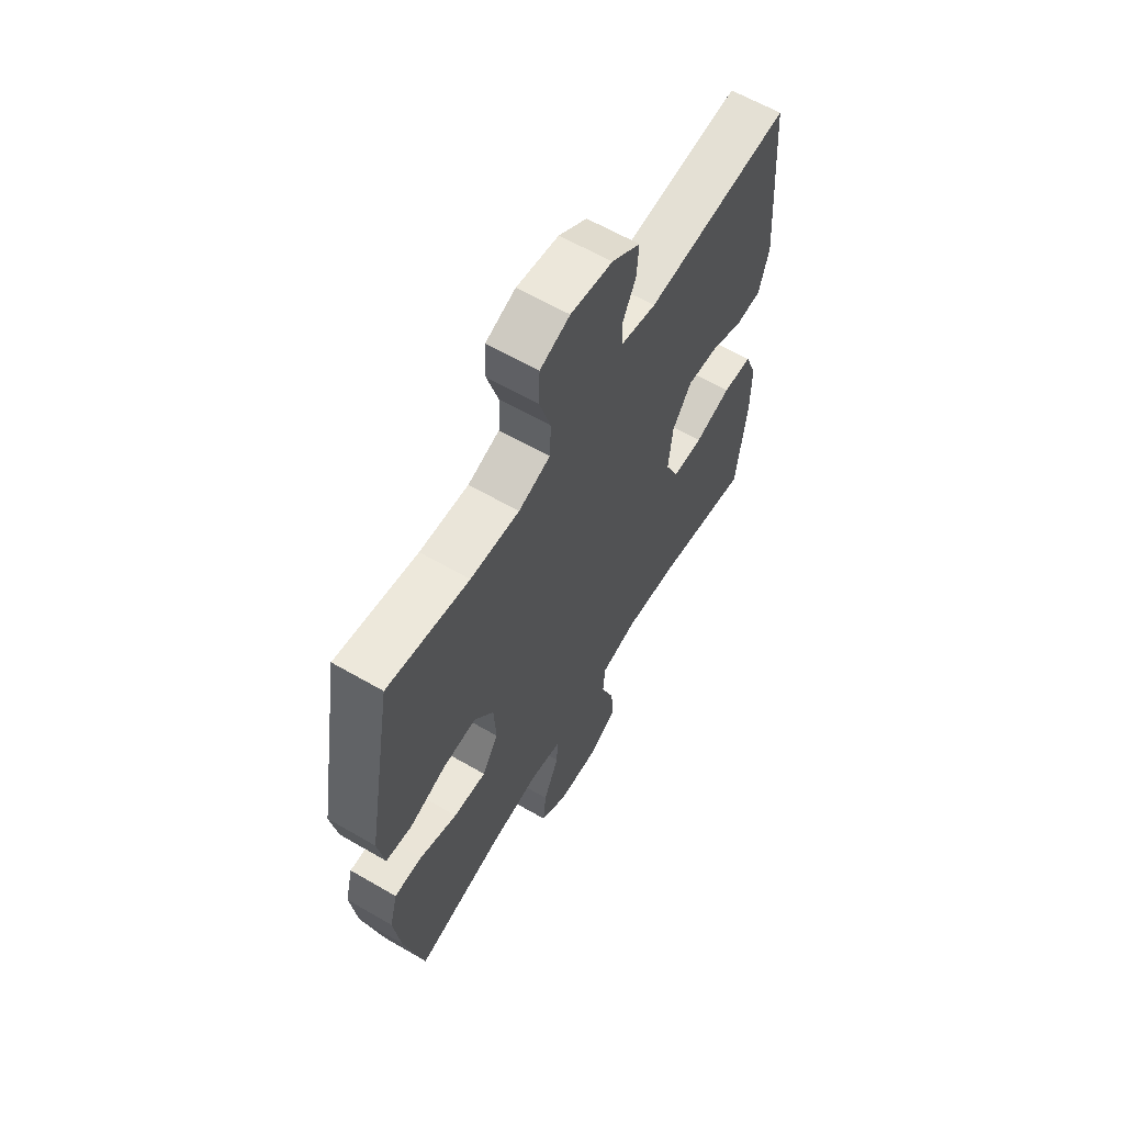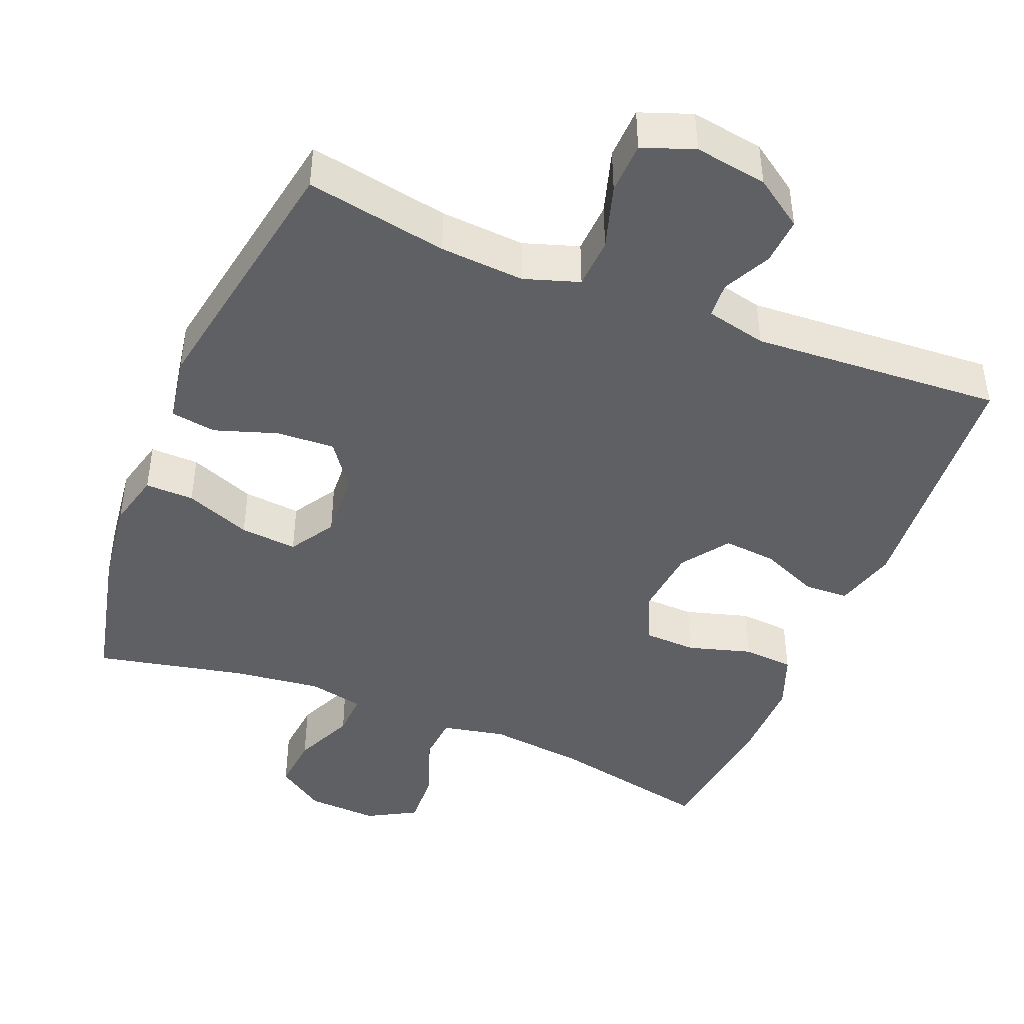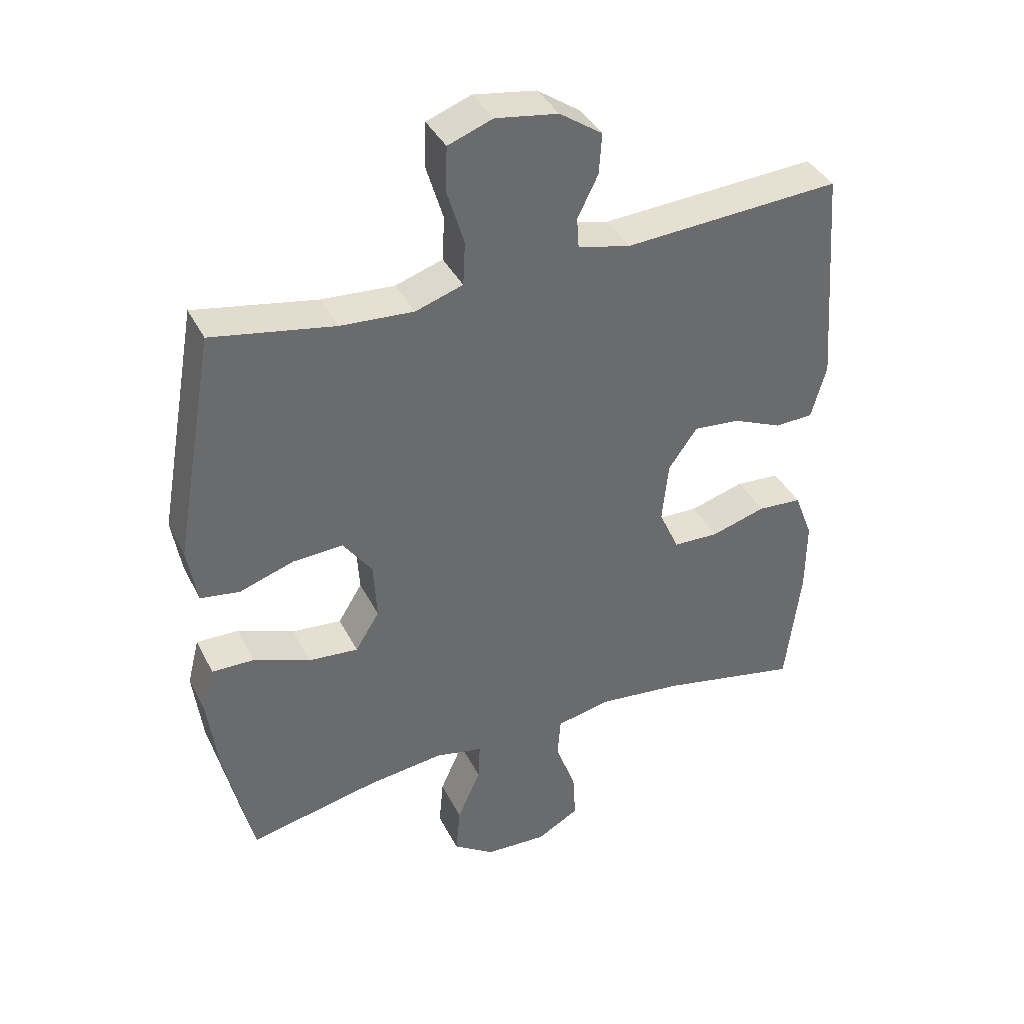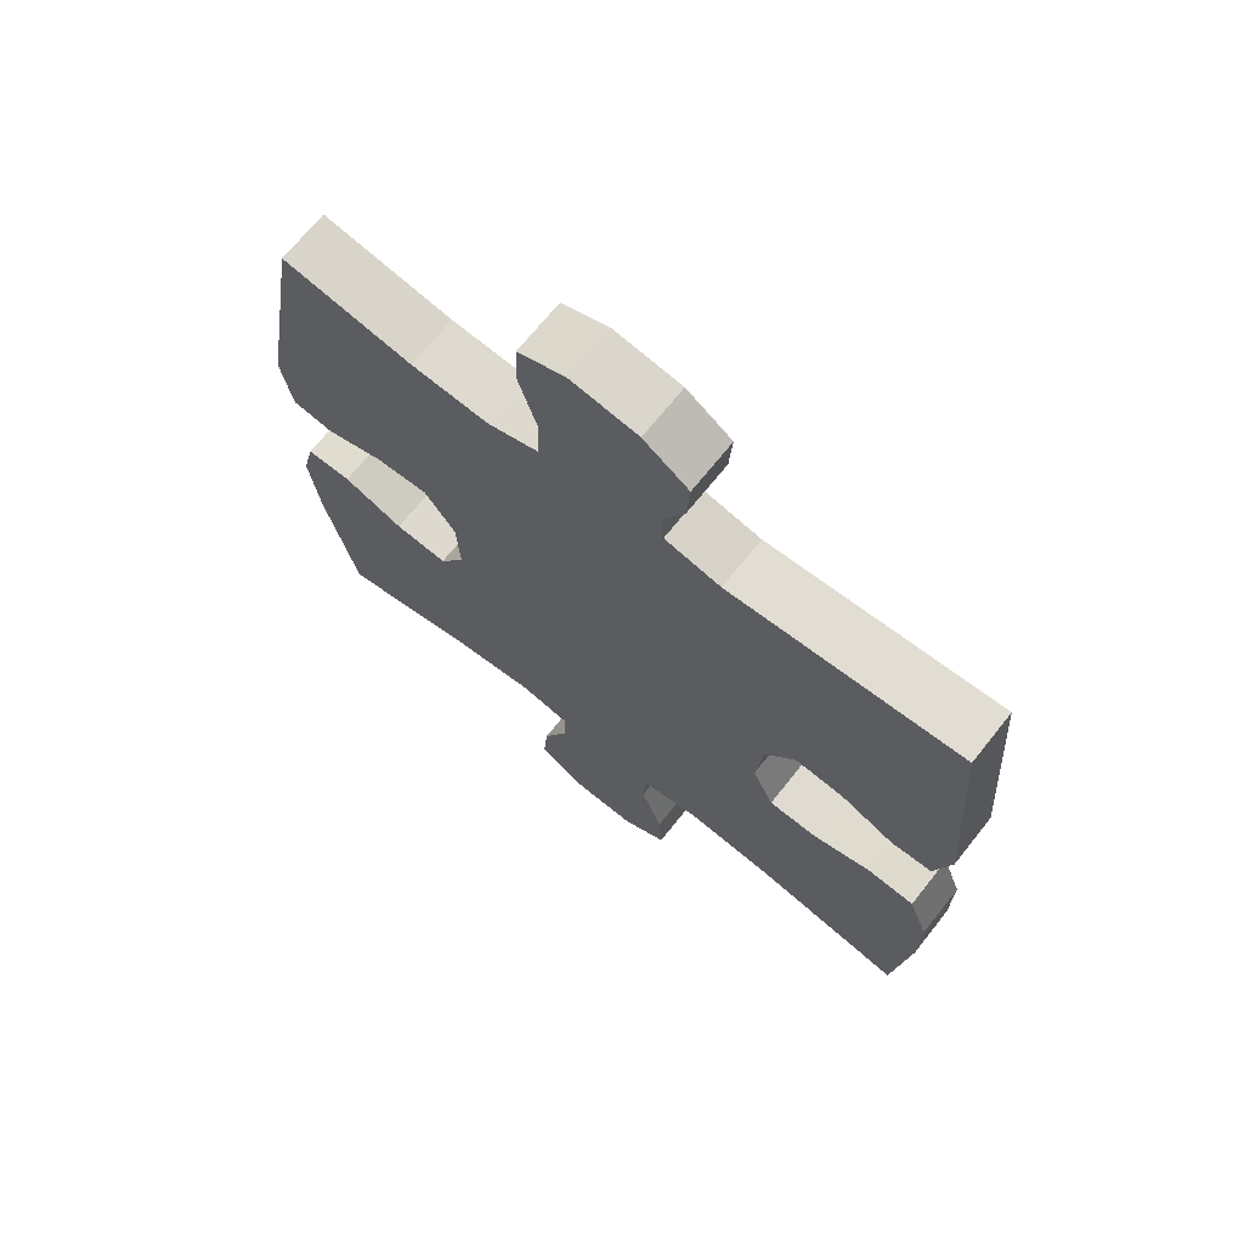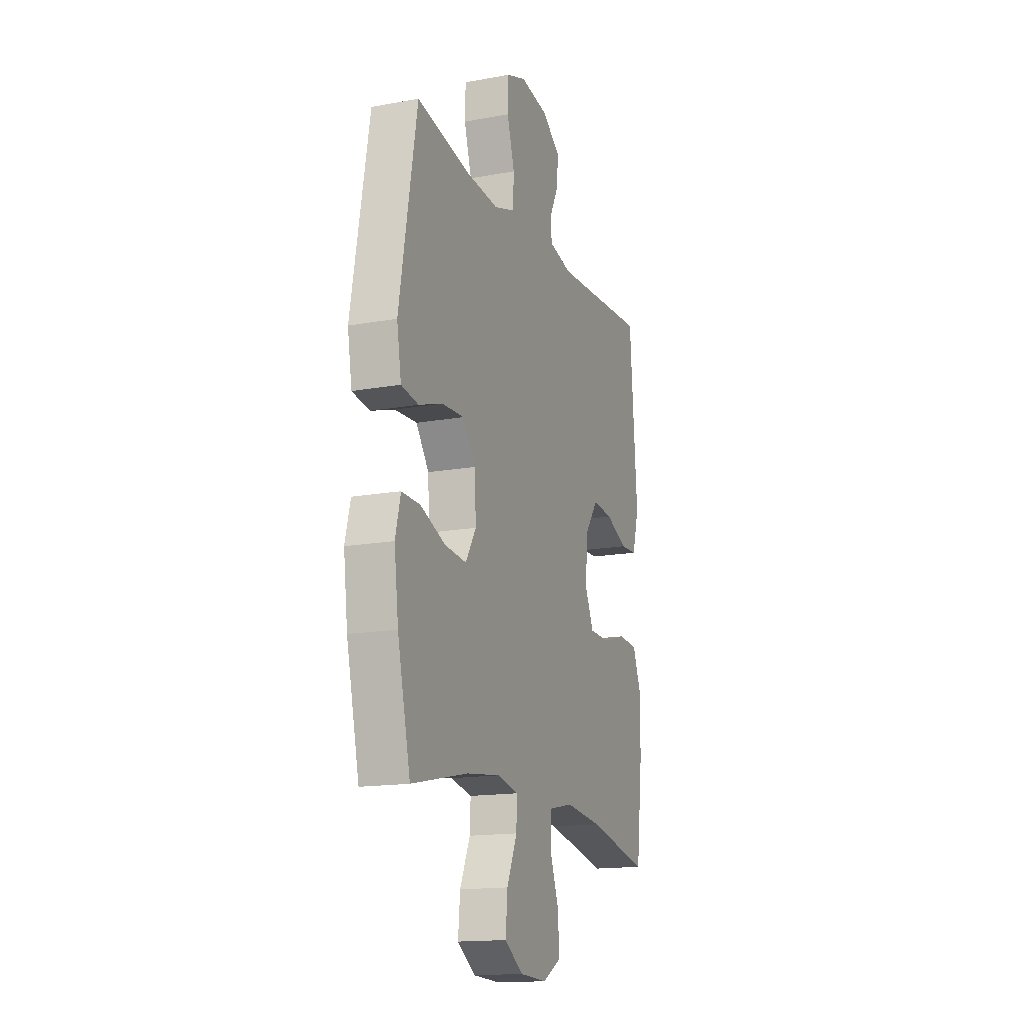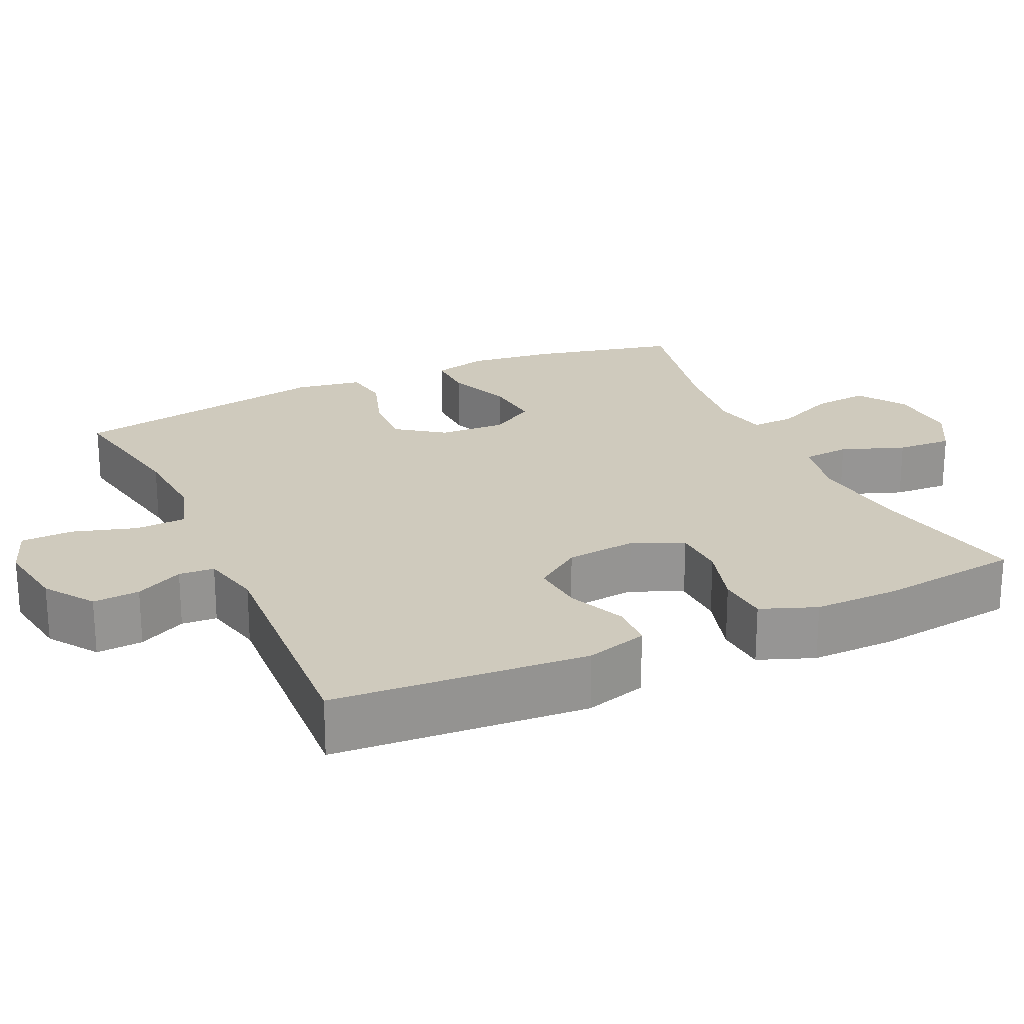
<metadata>
{"format":"obj","ext":"obj","renderer":"f3d","projection":"perspective","resolution":1024,"background":"white","views":[{"elev":62.2,"azim":-59.5,"up":"+Z"},{"elev":-44.4,"azim":-22.2,"up":"+Y"},{"elev":38.6,"azim":-24.6,"up":"+Z"},{"elev":69.2,"azim":38.5,"up":"+Z"},{"elev":-15.8,"azim":-69.2,"up":"+Z"},{"elev":22.9,"azim":65.1,"up":"+Y"}]}
</metadata>
<code>
o path660
v 0.5393 0.0375 -0.3142
v 0.5402 0.0375 -0.1971
v 0.5107 0.0375 -0.1204
v 0.4402 0.0375 -0.1155
v 0.3525 0.0375 -0.1413
v 0.2797 0.0375 -0.1388
v 0.2478 0.0375 -0.06882
v 0.2577 0.0375 0.02857
v 0.3038 0.0375 0.09348
v 0.3776 0.0375 0.08682
v 0.4573 0.0375 0.05262
v 0.518 0.0375 0.05568
v 0.542 0.0375 0.1407
v 0.5154 0.0375 0.4919
v 0.1693 0.0375 0.4703
v 0.08539 0.0375 0.4894
v 0.08206 0.0375 0.5384
v 0.1148 0.0375 0.6044
v 0.119 0.0375 0.669
v 0.05126 0.0375 0.7153
v -0.04867 0.0375 0.7308
v -0.12 0.0375 0.7045
v -0.1222 0.0375 0.6328
v -0.09507 0.0375 0.5441
v -0.09854 0.0375 0.474
v -0.1743 0.0375 0.449
v -0.291 0.0375 0.4567
v -0.4865 0.0375 0.4919
v -0.5507 0.0375 0.1277
v -0.535 0.0375 0.03621
v -0.4725 0.0375 0.0267
v -0.3855 0.0375 0.05575
v -0.3055 0.0375 0.05997
v -0.2591 0.0375 -0.003622
v -0.2538 0.0375 -0.0962
v -0.2924 0.0375 -0.1585
v -0.3713 0.0375 -0.1514
v -0.4618 0.0375 -0.1165
v -0.529 0.0375 -0.1153
v -0.548 0.0375 -0.1905
v -0.5329 0.0375 -0.3094
v -0.4865 0.0375 -0.5098
v -0.2805 0.0375 -0.4652
v -0.1587 0.0375 -0.4499
v -0.08217 0.0375 -0.4656
v -0.08482 0.0375 -0.5261
v -0.1218 0.0375 -0.6099
v -0.1289 0.0375 -0.6866
v -0.06267 0.0375 -0.7307
v 0.03539 0.0375 -0.7351
v 0.1028 0.0375 -0.6972
v 0.09829 0.0375 -0.6206
v 0.06589 0.0375 -0.5329
v 0.0709 0.0375 -0.4679
v 0.1583 0.0375 -0.4498
v 0.2921 0.0375 -0.4646
v 0.5154 0.0375 -0.5098
v 0.5393 -0.0375 -0.3142
v 0.5402 -0.0375 -0.1971
v 0.5107 -0.0375 -0.1204
v 0.4402 -0.0375 -0.1155
v 0.3525 -0.0375 -0.1413
v 0.2797 -0.0375 -0.1388
v 0.2478 -0.0375 -0.06882
v 0.2577 -0.0375 0.02857
v 0.3038 -0.0375 0.09348
v 0.3776 -0.0375 0.08682
v 0.4573 -0.0375 0.05262
v 0.518 -0.0375 0.05568
v 0.542 -0.0375 0.1407
v 0.5154 -0.0375 0.4919
v 0.1693 -0.0375 0.4703
v 0.08539 -0.0375 0.4894
v 0.08206 -0.0375 0.5384
v 0.1148 -0.0375 0.6044
v 0.119 -0.0375 0.669
v 0.05126 -0.0375 0.7153
v -0.04867 -0.0375 0.7308
v -0.12 -0.0375 0.7045
v -0.1222 -0.0375 0.6328
v -0.09507 -0.0375 0.5441
v -0.09854 -0.0375 0.474
v -0.1743 -0.0375 0.449
v -0.291 -0.0375 0.4567
v -0.4865 -0.0375 0.4919
v -0.5507 -0.0375 0.1277
v -0.535 -0.0375 0.03621
v -0.4725 -0.0375 0.0267
v -0.3855 -0.0375 0.05575
v -0.3055 -0.0375 0.05997
v -0.2591 -0.0375 -0.003622
v -0.2538 -0.0375 -0.0962
v -0.2924 -0.0375 -0.1585
v -0.3713 -0.0375 -0.1514
v -0.4618 -0.0375 -0.1165
v -0.529 -0.0375 -0.1153
v -0.548 -0.0375 -0.1905
v -0.5329 -0.0375 -0.3094
v -0.4865 -0.0375 -0.5098
v -0.2805 -0.0375 -0.4652
v -0.1587 -0.0375 -0.4499
v -0.08217 -0.0375 -0.4656
v -0.08482 -0.0375 -0.5261
v -0.1218 -0.0375 -0.6099
v -0.1289 -0.0375 -0.6866
v -0.06267 -0.0375 -0.7307
v 0.03539 -0.0375 -0.7351
v 0.1028 -0.0375 -0.6972
v 0.09829 -0.0375 -0.6206
v 0.06589 -0.0375 -0.5329
v 0.0709 -0.0375 -0.4679
v 0.1583 -0.0375 -0.4498
v 0.2921 -0.0375 -0.4646
v 0.5154 -0.0375 -0.5098
v -0.06267 0.0375 -0.7307
v 0.03539 0.0375 -0.7351
v 0.1028 0.0375 -0.6972
v 0.1028 0.0375 -0.6972
v -0.1289 0.0375 -0.6866
v -0.1289 0.0375 -0.6866
v 0.09829 0.0375 -0.6206
v -0.1218 0.0375 -0.6099
v 0.06589 0.0375 -0.5329
v -0.08482 0.0375 -0.5261
v 0.0709 0.0375 -0.4679
v 0.0709 0.0375 -0.4679
v -0.08217 0.0375 -0.4656
v -0.08217 0.0375 -0.4656
v -0.4865 0.0375 -0.5098
v -0.4865 0.0375 -0.5098
v -0.2805 0.0375 -0.4652
v 0.2921 0.0375 -0.4646
v 0.5154 0.0375 -0.5098
v 0.5154 0.0375 -0.5098
v 0.1583 0.0375 -0.4498
v -0.1587 0.0375 -0.4499
v 0.5393 0.0375 -0.3142
v -0.5329 0.0375 -0.3094
v 0.5402 0.0375 -0.1971
v -0.548 0.0375 -0.1905
v 0.5107 0.0375 -0.1204
v 0.5107 0.0375 -0.1204
v -0.529 0.0375 -0.1153
v -0.529 0.0375 -0.1153
v -0.2924 0.0375 -0.1585
v -0.2924 0.0375 -0.1585
v -0.3713 0.0375 -0.1514
v -0.2538 0.0375 -0.0962
v 0.3525 0.0375 -0.1413
v 0.2797 0.0375 -0.1388
v 0.2797 0.0375 -0.1388
v -0.4618 0.0375 -0.1165
v 0.4402 0.0375 -0.1155
v 0.2478 0.0375 -0.06882
v -0.2591 0.0375 -0.003622
v 0.2577 0.0375 0.02857
v -0.3055 0.0375 0.05997
v -0.535 0.0375 0.03621
v -0.535 0.0375 0.03621
v -0.4725 0.0375 0.0267
v -0.3855 0.0375 0.05575
v 0.3038 0.0375 0.09348
v -0.5507 0.0375 0.1277
v 0.3776 0.0375 0.08682
v 0.4573 0.0375 0.05262
v 0.518 0.0375 0.05568
v 0.518 0.0375 0.05568
v 0.542 0.0375 0.1407
v -0.4865 0.0375 0.4919
v -0.4865 0.0375 0.4919
v -0.1743 0.0375 0.449
v -0.291 0.0375 0.4567
v -0.09854 0.0375 0.474
v -0.09854 0.0375 0.474
v 0.5154 0.0375 0.4919
v 0.5154 0.0375 0.4919
v 0.1693 0.0375 0.4703
v 0.08539 0.0375 0.4894
v 0.08539 0.0375 0.4894
v -0.09507 0.0375 0.5441
v 0.08206 0.0375 0.5384
v 0.1148 0.0375 0.6044
v -0.1222 0.0375 0.6328
v 0.119 0.0375 0.669
v -0.12 0.0375 0.7045
v -0.12 0.0375 0.7045
v 0.05126 0.0375 0.7153
v -0.04867 0.0375 0.7308
v -0.06267 -0.0375 -0.7307
v 0.03539 -0.0375 -0.7351
v 0.1028 -0.0375 -0.6972
v 0.1028 -0.0375 -0.6972
v -0.1289 -0.0375 -0.6866
v -0.1289 -0.0375 -0.6866
v 0.09829 -0.0375 -0.6206
v -0.1218 -0.0375 -0.6099
v 0.06589 -0.0375 -0.5329
v -0.08482 -0.0375 -0.5261
v 0.0709 -0.0375 -0.4679
v 0.0709 -0.0375 -0.4679
v -0.08217 -0.0375 -0.4656
v -0.08217 -0.0375 -0.4656
v -0.4865 -0.0375 -0.5098
v -0.4865 -0.0375 -0.5098
v -0.2805 -0.0375 -0.4652
v 0.2921 -0.0375 -0.4646
v 0.5154 -0.0375 -0.5098
v 0.5154 -0.0375 -0.5098
v 0.1583 -0.0375 -0.4498
v -0.1587 -0.0375 -0.4499
v 0.5393 -0.0375 -0.3142
v -0.5329 -0.0375 -0.3094
v 0.5402 -0.0375 -0.1971
v -0.548 -0.0375 -0.1905
v 0.5107 -0.0375 -0.1204
v 0.5107 -0.0375 -0.1204
v -0.529 -0.0375 -0.1153
v -0.529 -0.0375 -0.1153
v -0.2924 -0.0375 -0.1585
v -0.2924 -0.0375 -0.1585
v -0.3713 -0.0375 -0.1514
v -0.2538 -0.0375 -0.0962
v 0.3525 -0.0375 -0.1413
v 0.2797 -0.0375 -0.1388
v 0.2797 -0.0375 -0.1388
v -0.4618 -0.0375 -0.1165
v 0.4402 -0.0375 -0.1155
v 0.2478 -0.0375 -0.06882
v -0.2591 -0.0375 -0.003622
v 0.2577 -0.0375 0.02857
v -0.3055 -0.0375 0.05997
v -0.535 -0.0375 0.03621
v -0.535 -0.0375 0.03621
v -0.4725 -0.0375 0.0267
v -0.3855 -0.0375 0.05575
v 0.3038 -0.0375 0.09348
v -0.5507 -0.0375 0.1277
v 0.3776 -0.0375 0.08682
v 0.4573 -0.0375 0.05262
v 0.518 -0.0375 0.05568
v 0.518 -0.0375 0.05568
v 0.542 -0.0375 0.1407
v -0.4865 -0.0375 0.4919
v -0.4865 -0.0375 0.4919
v -0.1743 -0.0375 0.449
v -0.291 -0.0375 0.4567
v -0.09854 -0.0375 0.474
v -0.09854 -0.0375 0.474
v 0.5154 -0.0375 0.4919
v 0.5154 -0.0375 0.4919
v 0.1693 -0.0375 0.4703
v 0.08539 -0.0375 0.4894
v 0.08539 -0.0375 0.4894
v -0.09507 -0.0375 0.5441
v 0.08206 -0.0375 0.5384
v 0.1148 -0.0375 0.6044
v -0.1222 -0.0375 0.6328
v 0.119 -0.0375 0.669
v -0.12 -0.0375 0.7045
v -0.12 -0.0375 0.7045
v 0.05126 -0.0375 0.7153
v -0.04867 -0.0375 0.7308
f 211 223 206
f 257 262 259
f 224 228 199
f 205 219 221
f 229 245 231
f 235 237 234
f 256 261 255
f 239 242 238
f 237 246 243
f 236 252 230
f 254 261 257
f 201 222 210
f 214 226 217
f 213 223 211
f 261 254 255
f 215 227 213
f 223 213 227
f 205 212 203
f 237 235 246
f 212 221 214
f 199 201 197
f 246 231 245
f 242 249 238
f 262 257 261
f 251 236 249
f 210 219 205
f 255 254 252
f 228 222 199
f 206 223 224
f 214 221 226
f 211 206 207
f 205 221 212
f 196 197 198
f 206 224 209
f 201 198 197
f 247 245 229
f 189 195 196
f 252 236 251
f 197 196 195
f 258 261 256
f 230 247 229
f 195 190 191
f 230 252 247
f 209 224 199
f 222 219 210
f 230 229 228
f 247 252 254
f 234 237 232
f 199 222 201
f 189 190 195
f 228 229 222
f 189 196 193
f 240 242 239
f 238 249 236
f 231 246 235
f 49 50 107 106
f 50 118 192 107
f 120 49 106 194
f 51 52 109 108
f 47 48 105 104
f 52 53 110 109
f 46 47 104 103
f 53 126 200 110
f 128 46 103 202
f 130 43 100 204
f 56 134 208 113
f 54 55 112 111
f 44 45 102 101
f 43 44 101 100
f 55 56 113 112
f 57 1 58 114
f 41 42 99 98
f 1 2 59 58
f 40 41 98 97
f 2 142 216 59
f 144 40 97 218
f 146 37 94 220
f 35 36 93 92
f 5 151 225 62
f 38 39 96 95
f 37 38 95 94
f 4 5 62 61
f 3 4 61 60
f 6 7 64 63
f 34 35 92 91
f 7 8 65 64
f 33 34 91 90
f 159 31 88 233
f 31 32 89 88
f 8 9 66 65
f 29 30 87 86
f 10 11 68 67
f 11 167 241 68
f 12 13 70 69
f 32 33 90 89
f 9 10 67 66
f 170 29 86 244
f 26 27 84 83
f 174 26 83 248
f 176 15 72 250
f 13 14 71 70
f 15 179 253 72
f 24 25 82 81
f 27 28 85 84
f 16 17 74 73
f 17 18 75 74
f 23 24 81 80
f 18 19 76 75
f 186 23 80 260
f 19 20 77 76
f 21 22 79 78
f 20 21 78 77
f 137 132 149
f 183 185 188
f 150 125 154
f 131 147 145
f 155 157 171
f 161 160 163
f 182 181 187
f 165 164 168
f 163 169 172
f 162 156 178
f 180 183 187
f 127 136 148
f 140 143 152
f 139 137 149
f 187 181 180
f 141 139 153
f 149 153 139
f 131 129 138
f 163 172 161
f 138 140 147
f 125 123 127
f 172 171 157
f 168 164 175
f 188 187 183
f 177 175 162
f 136 131 145
f 181 178 180
f 154 125 148
f 132 150 149
f 140 152 147
f 137 133 132
f 131 138 147
f 122 124 123
f 132 135 150
f 127 123 124
f 173 155 171
f 115 122 121
f 178 177 162
f 123 121 122
f 184 182 187
f 156 155 173
f 121 117 116
f 156 173 178
f 135 125 150
f 148 136 145
f 156 154 155
f 173 180 178
f 160 158 163
f 125 127 148
f 115 121 116
f 154 148 155
f 115 119 122
f 166 165 168
f 164 162 175
f 157 161 172

</code>
